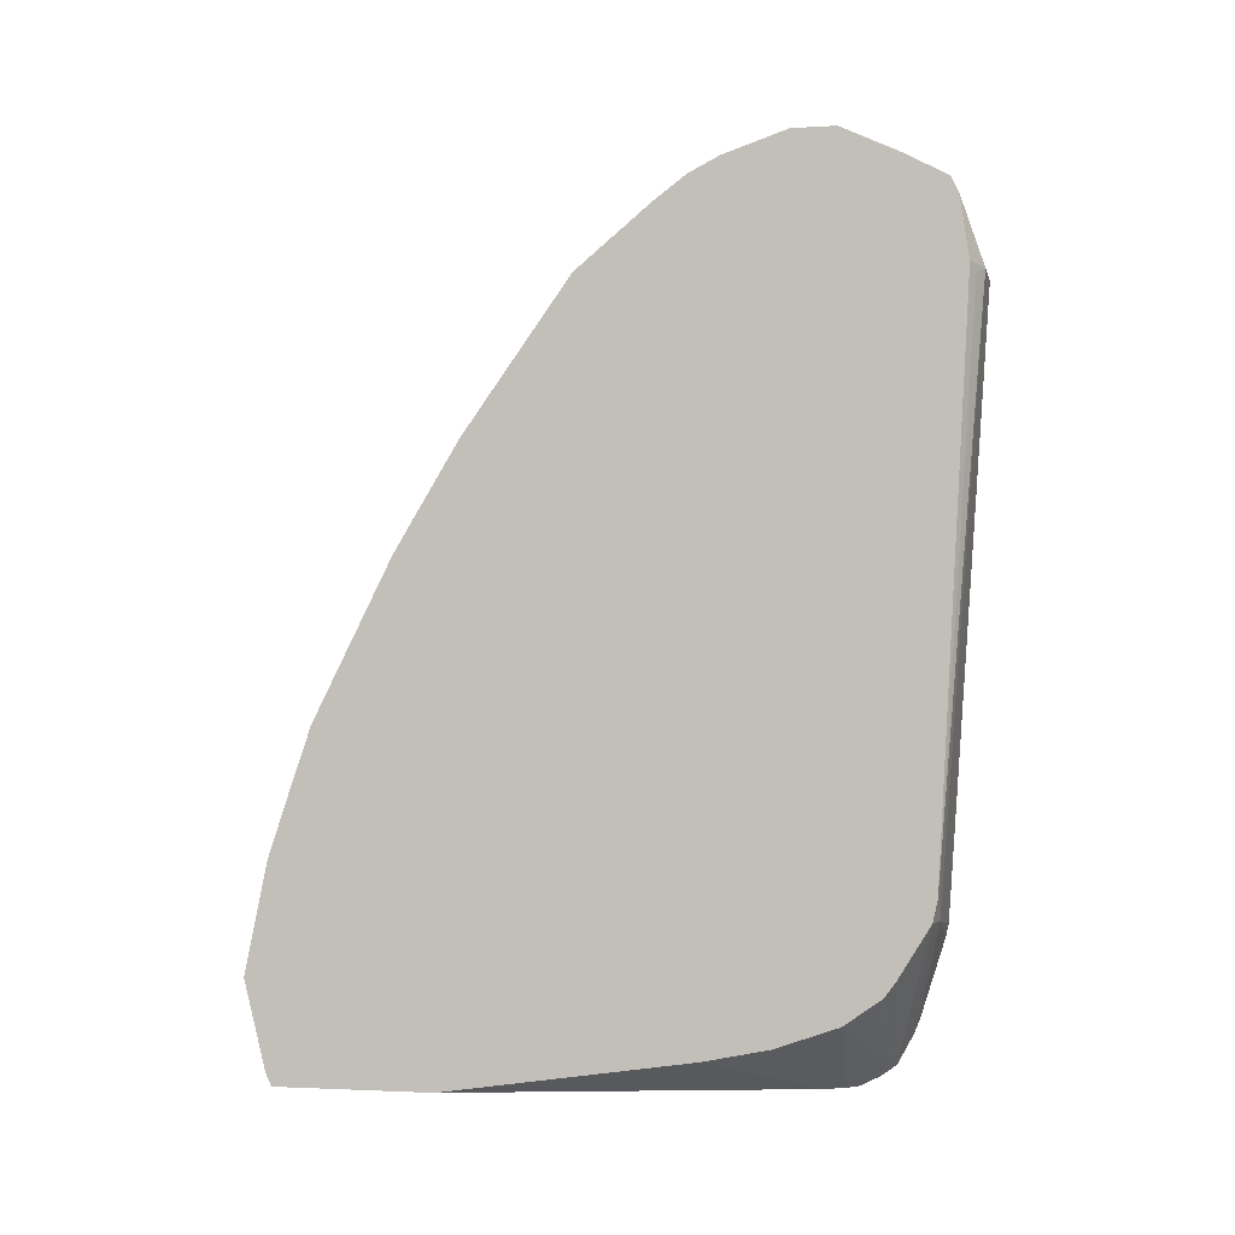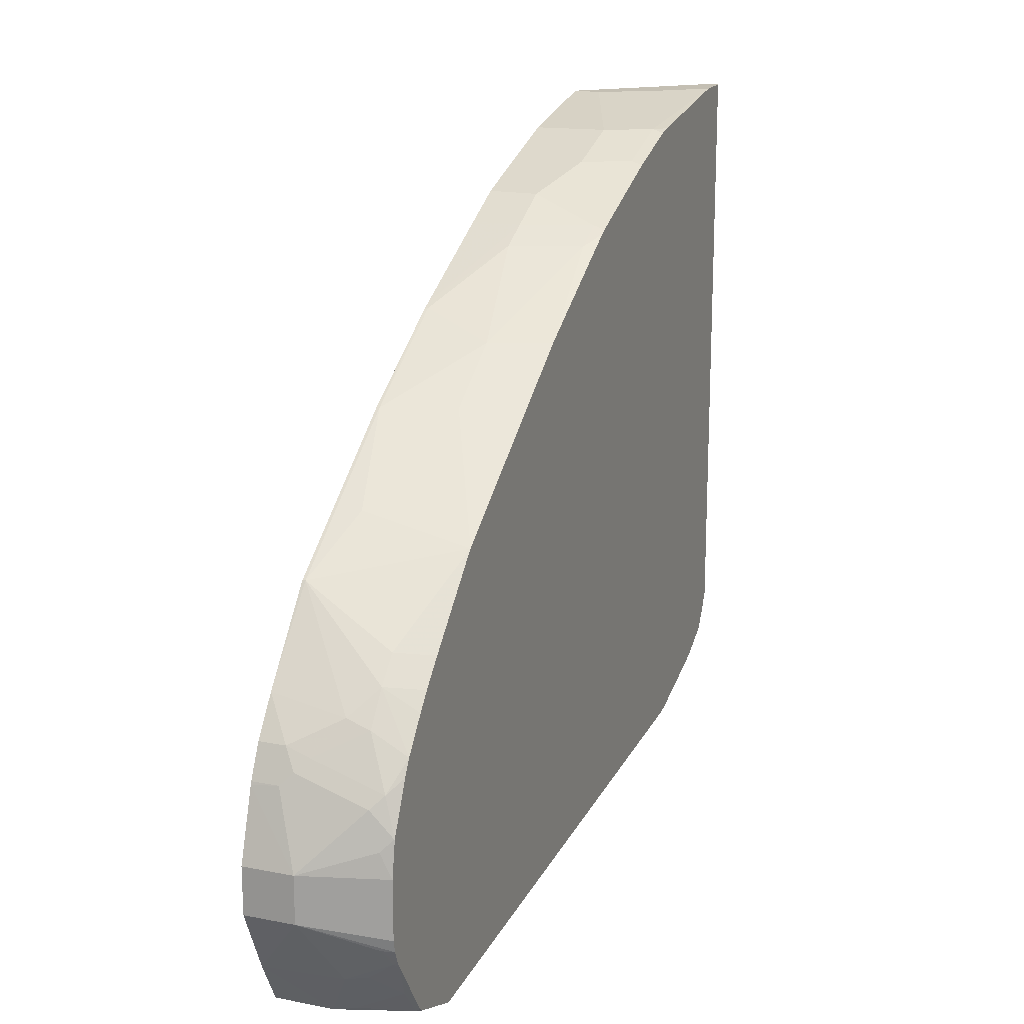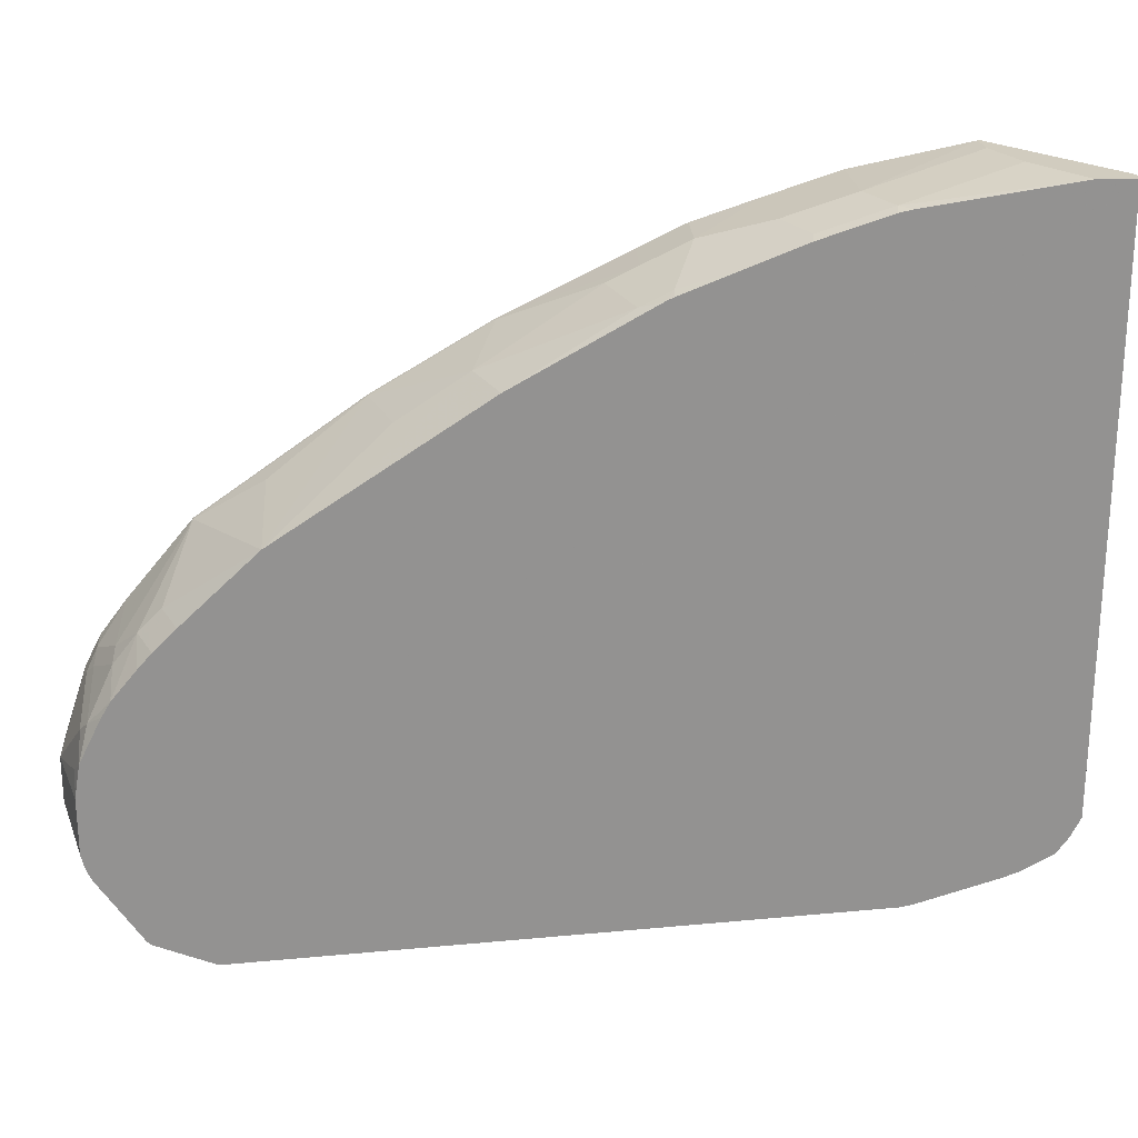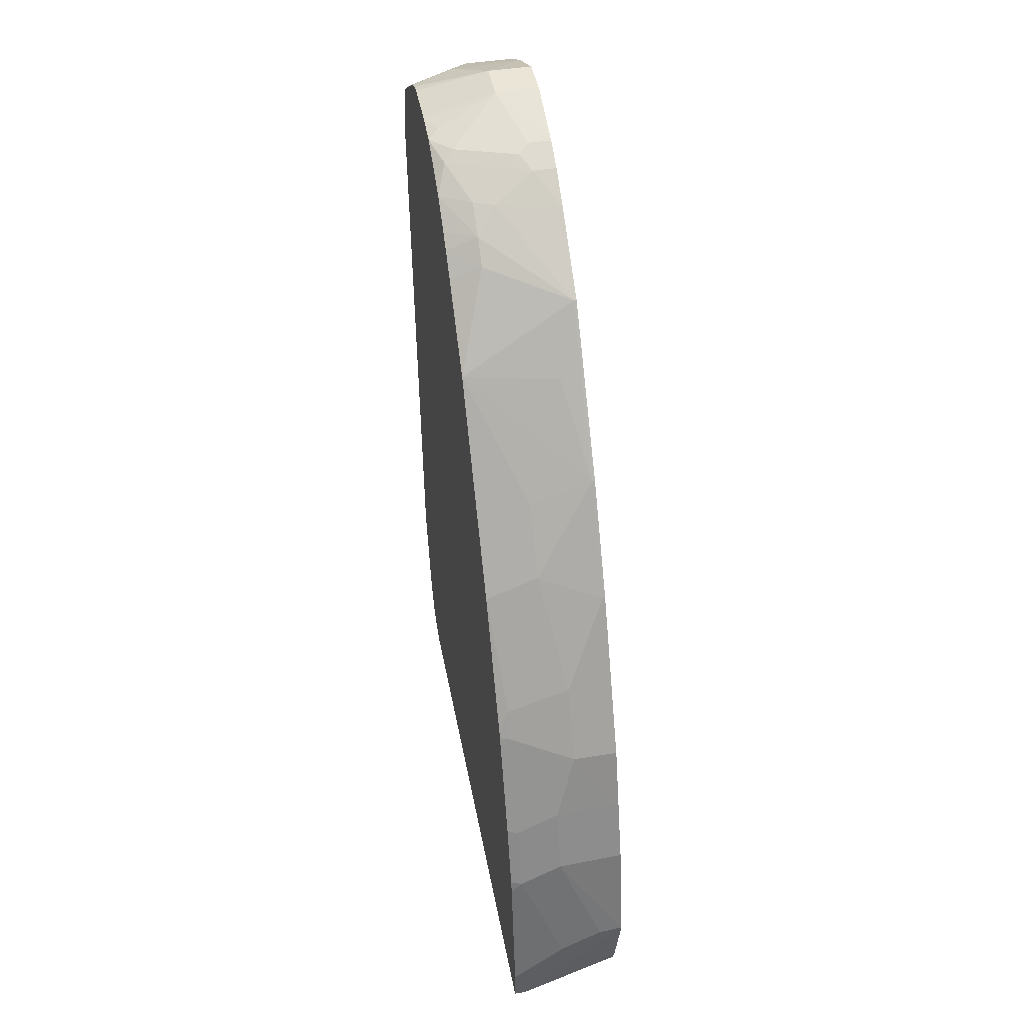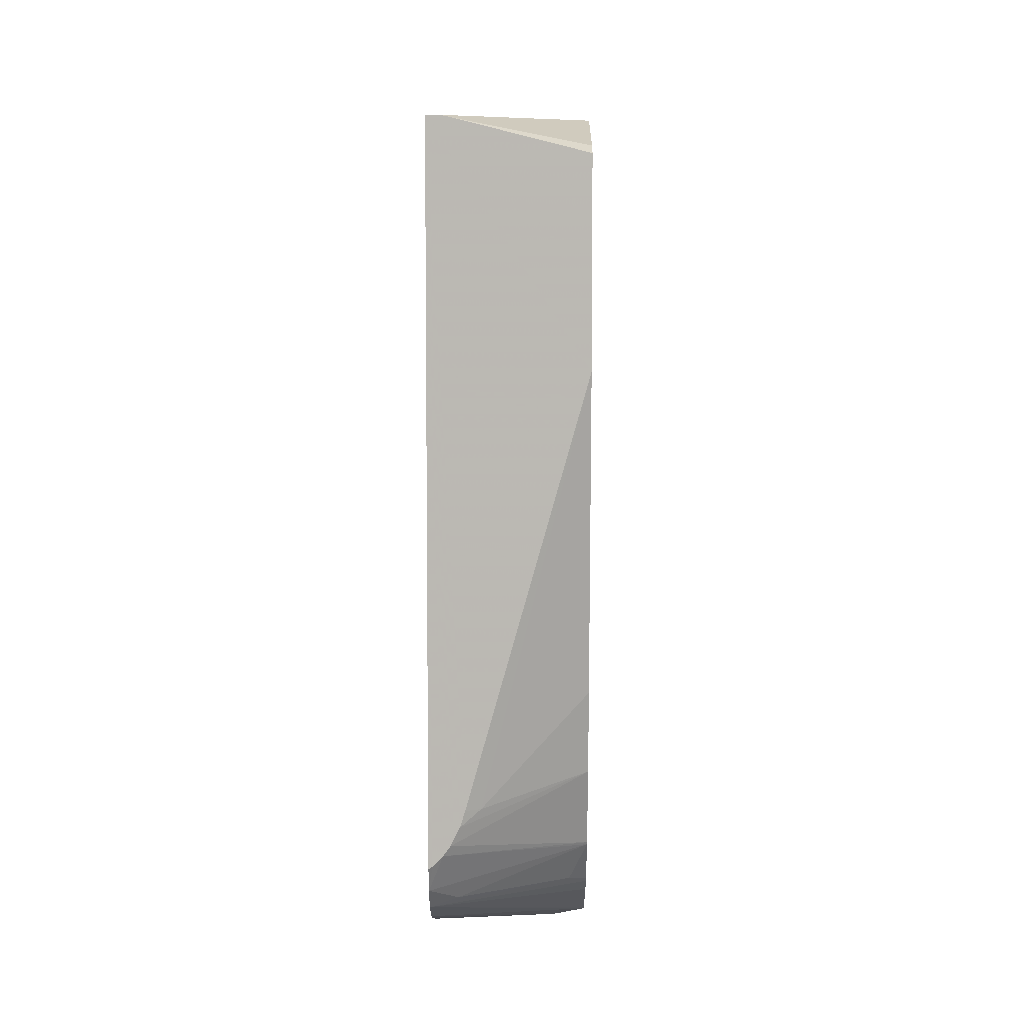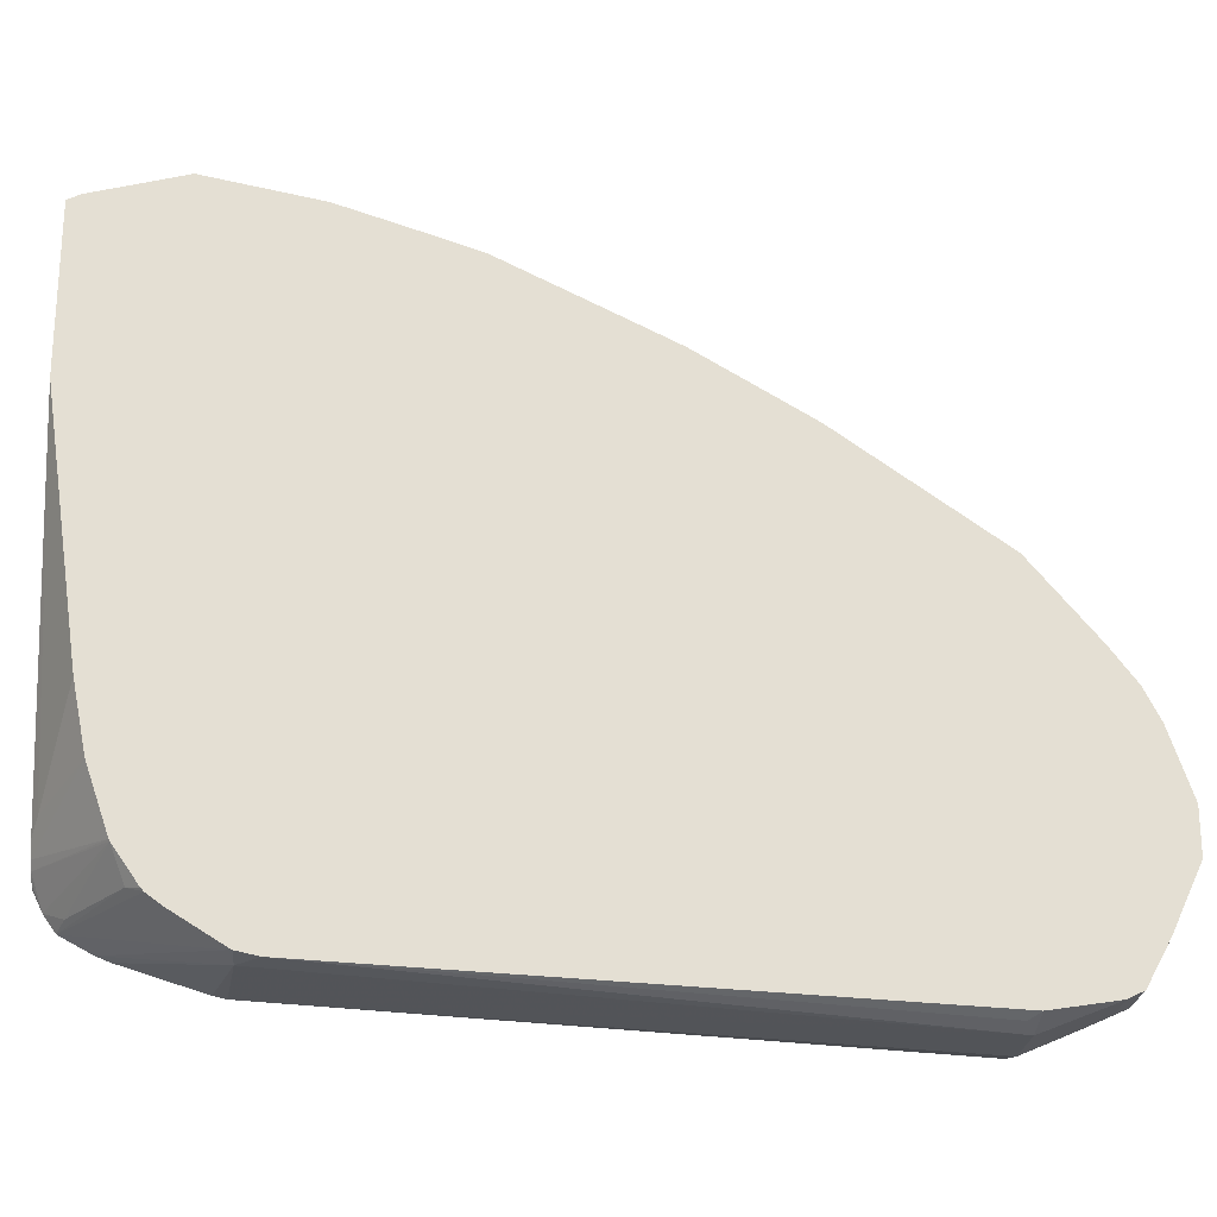
<metadata>
{"format":"obj","ext":"obj","renderer":"f3d","projection":"perspective","resolution":1024,"background":"white","views":[{"elev":-2.1,"azim":-77.5,"up":"+Z"},{"elev":17.7,"azim":21.2,"up":"+Y"},{"elev":23.9,"azim":86.7,"up":"+Y"},{"elev":44.4,"azim":169.4,"up":"+Z"},{"elev":7.1,"azim":-179.7,"up":"+Y"},{"elev":-22.7,"azim":-93.4,"up":"+Y"}]}
</metadata>
<code>
v 0.217 0.3302 0.1112
v 0.217 -0.2084 0.1112
v 0.2064 0.3302 0.1112
v 0.217 0.3302 0.1446
v 0.217 -0.227 0.1203
v 0.2142 -0.2064 0.1112
v 0.1974 0.3282 0.1112
v 0.1005 0.3096 0.1239
v 0.1005 0.3302 0.2064
v 0.1651 0.3302 0.1858
v 0.2064 0.3096 0.289
v 0.217 0.3096 0.2784
v 0.2064 -0.1986 0.1112
v 0.217 -0.2425 0.1313
v 0.1961 -0.2373 0.1394
v 0.1005 -0.2082 0.18
v 0.1005 0.3039 0.1112
v 0.1005 0.3302 0.2091
v 0.1239 0.3302 0.2064
v 0.1651 0.3096 0.3096
v 0.1651 0.2889 0.3716
v 0.2064 0.2889 0.3509
v 0.217 0.3069 0.2904
v 0.201 -0.1911 0.1112
v 0.1005 -0.2064 0.1791
v 0.1005 -0.2441 0.206
v 0.1135 -0.2373 0.191
v 0.217 -0.2581 0.1601
v 0.1032 -0.2838 0.2658
v 0.1005 -0.2824 0.2651
v 0.1005 -0.2545 0.2202
v 0.1005 -0.2412 0.2032
v 0.1005 0.1517 0.1112
v 0.1005 0.3096 0.3096
v 0.1005 0.3089 0.3127
v 0.1005 0.2883 0.3746
v 0.1445 0.2683 0.4335
v 0.2064 0.2477 0.4541
v 0.217 0.2863 0.3522
v 0.1984 -0.1857 0.1112
v 0.1005 -0.1472 0.1584
v 0.217 -0.2631 0.1726
v 0.1239 -0.2889 0.2684
v 0.1005 -0.2845 0.2689
v 0.1005 -0.2836 0.2671
v 0.1903 -0.1651 0.1112
v 0.1789 -0.1651 0.117
v 0.1005 -0.08521 0.1459
v 0.1005 0.2683 0.4335
v 0.1445 0.2477 0.4748
v 0.2064 0.2339 0.4816
v 0.217 0.2417 0.4622
v 0.217 0.245 0.4554
v 0.217 0.2658 0.4035
v 0.1942 -0.1773 0.1112
v 0.217 -0.2864 0.2465
v 0.217 -0.2889 0.2578
v 0.1239 -0.3302 0.8256
v 0.1005 -0.2889 0.289
v 0.1005 0.2477 0.4748
v 0.1032 0.1995 0.571
v 0.1445 0.2339 0.5023
v 0.1651 0.172 0.6054
v 0.217 0.172 0.5847
v 0.217 -0.3243 0.8195
v 0.1858 -0.3302 0.8256
v 0.1005 -0.3096 0.8875
v 0.1005 -0.3185 0.8283
v 0.1101 -0.3233 0.8187
v 0.1005 0.1995 0.571
v 0.1005 0.1917 0.5866
v 0.1032 0.1926 0.5847
v 0.1032 0.1307 0.688
v 0.1651 0.1307 0.6674
v 0.217 0.08941 0.7086
v 0.217 -0.3245 0.8233
v 0.2133 -0.3027 0.8806
v 0.1514 -0.3027 0.9013
v 0.1445 -0.3096 0.8875
v 0.1005 -0.3027 0.9013
v 0.1005 0.1307 0.688
v 0.1032 0.02748 0.8325
v 0.1239 0.06879 0.7705
v 0.217 0.0481 0.7705
v 0.217 -0.3031 0.8775
v 0.217 -0.2995 0.881
v 0.2116 -0.2786 0.8978
v 0.1703 -0.2993 0.8978
v 0.1909 -0.258 0.9184
v 0.172 -0.2614 0.9219
v 0.1005 -0.264 0.9225
v 0.1005 0.02748 0.8325
v 0.1005 -0.04396 0.8915
v 0.1651 -0.05502 0.8944
v 0.1858 -0.0344 0.8737
v 0.1858 -0.01371 0.8531
v 0.217 -0.01707 0.8391
v 0.217 -0.2431 0.919
v 0.2133 -0.2408 0.9219
v 0.1651 -0.2477 0.9288
v 0.1514 -0.2201 0.9426
v 0.1445 -0.2064 0.9495
v 0.1005 -0.2064 0.9495
v 0.1005 -0.07564 0.915
v 0.1239 -0.07564 0.915
v 0.1445 -0.08256 0.9159
v 0.1858 -0.06187 0.8952
v 0.217 -0.05166 0.8721
v 0.217 -0.03769 0.8598
v 0.217 -0.0792 0.8948
v 0.217 -0.2376 0.9223
v 0.2064 -0.227 0.9288
v 0.1445 -0.1651 0.9495
v 0.217 -0.227 0.9264
v 0.217 -0.2164 0.9288
v 0.1005 -0.1651 0.9495
v 0.1005 -0.1032 0.9288
v 0.1342 -0.09284 0.9236
v 0.2064 -0.1032 0.9159
v 0.217 -0.09258 0.9028
v 0.217 -0.1651 0.9288
v 0.2064 -0.1444 0.9288
v 0.1548 -0.1548 0.9443
v 0.1239 -0.1032 0.9288
v 0.1005 -0.1058 0.9298
v 0.1961 -0.1135 0.9236
v 0.2167 -0.1342 0.9236
v 0.217 -0.1338 0.9234
v 0.217 -0.1344 0.9235
f 67 78 80
f 67 79 78
f 66 78 79
f 66 77 78
f 66 76 77
f 63 72 73
f 63 75 64
f 63 74 75
f 63 73 74
f 62 72 63
f 71 81 73
f 65 76 66
f 71 73 72
f 77 87 88
f 73 92 82
f 73 82 83
f 37 50 38
f 73 84 74
f 74 84 75
f 76 85 77
f 77 85 86
f 77 86 87
f 61 72 62
f 77 88 78
f 78 88 89
f 78 89 90
f 78 90 91
f 73 81 92
f 61 71 72
f 51 64 52
f 59 69 68
f 38 50 62
f 38 62 51
f 38 51 52
f 38 52 53
f 38 53 54
f 38 54 39
f 40 41 55
f 41 48 47
f 41 47 55
f 42 56 43
f 43 56 57
f 43 57 58
f 43 58 59
f 61 70 71
f 43 59 44
f 50 60 70
f 50 70 61
f 50 61 62
f 51 62 63
f 51 63 64
f 78 91 80
f 57 65 66
f 57 66 58
f 58 66 79
f 58 79 67
f 58 67 68
f 58 68 69
f 58 69 59
f 46 55 47
f 82 92 93
f 113 118 124
f 82 94 95
f 102 115 121
f 102 121 113
f 104 117 118
f 104 118 105
f 105 118 106
f 106 119 107
f 106 118 126
f 106 126 119
f 107 119 110
f 110 119 120
f 111 114 112
f 113 121 122
f 113 122 123
f 102 114 115
f 113 123 118
f 113 124 125
f 113 125 116
f 117 125 124
f 117 124 118
f 118 123 126
f 119 126 127
f 119 127 128
f 119 128 120
f 121 129 127
f 121 127 122
f 122 127 126
f 122 126 123
f 127 129 128
f 37 60 50
f 102 112 114
f 102 116 103
f 102 113 116
f 82 95 96
f 82 96 84
f 82 84 83
f 84 96 97
f 86 98 87
f 87 98 99
f 87 99 89
f 87 89 88
f 89 99 90
f 90 99 100
f 90 100 91
f 91 100 101
f 91 101 102
f 91 102 103
f 93 104 105
f 93 105 94
f 94 105 106
f 94 106 107
f 94 107 95
f 95 108 109
f 95 109 96
f 95 107 110
f 95 110 108
f 96 109 97
f 98 111 99
f 99 111 112
f 99 112 102
f 99 102 101
f 99 101 100
f 82 93 94
f 37 49 60
f 73 83 84
f 33 47 48
f 1 129 121
f 1 121 115
f 1 115 114
f 1 114 111
f 1 111 98
f 1 98 86
f 1 86 85
f 1 85 76
f 1 76 65
f 1 65 57
f 1 57 56
f 1 56 42
f 1 42 28
f 1 128 129
f 1 28 14
f 1 5 2
f 3 7 8
f 3 8 9
f 4 10 11
f 4 11 12
f 5 13 6
f 5 14 15
f 5 15 16
f 5 16 13
f 7 17 8
f 8 17 33
f 8 33 48
f 8 48 41
f 1 14 5
f 8 41 25
f 1 120 128
f 1 108 110
f 36 49 37
f 1 2 6
f 1 6 13
f 1 13 24
f 1 24 40
f 1 40 55
f 1 55 46
f 1 46 33
f 1 33 17
f 1 17 7
f 1 7 3
f 1 3 9
f 1 9 18
f 1 110 120
f 1 18 19
f 1 10 4
f 1 4 12
f 1 12 23
f 1 23 39
f 1 39 54
f 1 54 53
f 1 53 52
f 1 52 64
f 1 64 75
f 1 75 84
f 1 84 97
f 1 97 109
f 1 109 108
f 1 19 10
f 8 25 16
f 2 5 6
f 8 32 26
f 11 19 20
f 13 16 25
f 13 25 24
f 14 26 27
f 14 27 15
f 14 28 29
f 14 29 30
f 14 30 31
f 14 31 26
f 15 27 16
f 16 27 32
f 18 34 20
f 8 16 32
f 20 34 35
f 20 35 36
f 20 36 21
f 21 36 37
f 21 37 38
f 21 38 22
f 22 38 39
f 24 25 41
f 24 41 40
f 26 32 27
f 28 42 43
f 28 43 29
f 29 43 44
f 29 44 45
f 29 45 30
f 33 46 47
f 11 23 12
f 11 39 23
f 18 20 19
f 11 21 22
f 8 26 31
f 11 22 39
f 8 31 30
f 8 30 45
f 8 45 44
f 8 44 59
f 8 59 68
f 8 68 67
f 8 67 80
f 8 91 103
f 8 103 116
f 8 116 125
f 8 125 117
f 8 117 104
f 8 80 91
f 8 36 35
f 8 93 92
f 8 92 81
f 8 81 71
f 8 71 70
f 11 20 21
f 8 70 60
f 8 60 49
f 8 49 36
f 8 35 34
f 8 34 18
f 8 18 9
f 8 104 93
f 10 19 11

</code>
